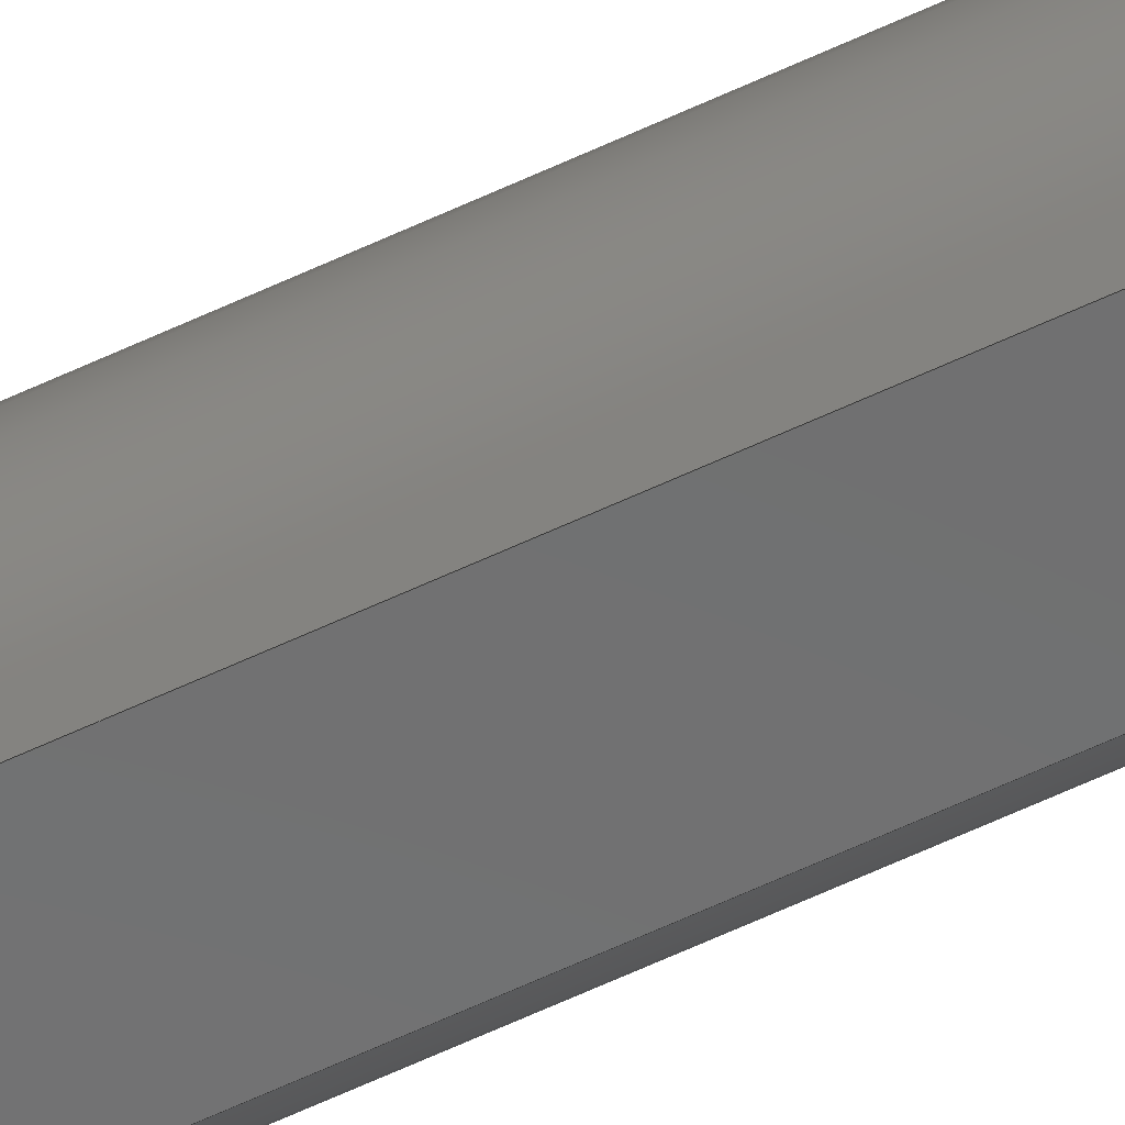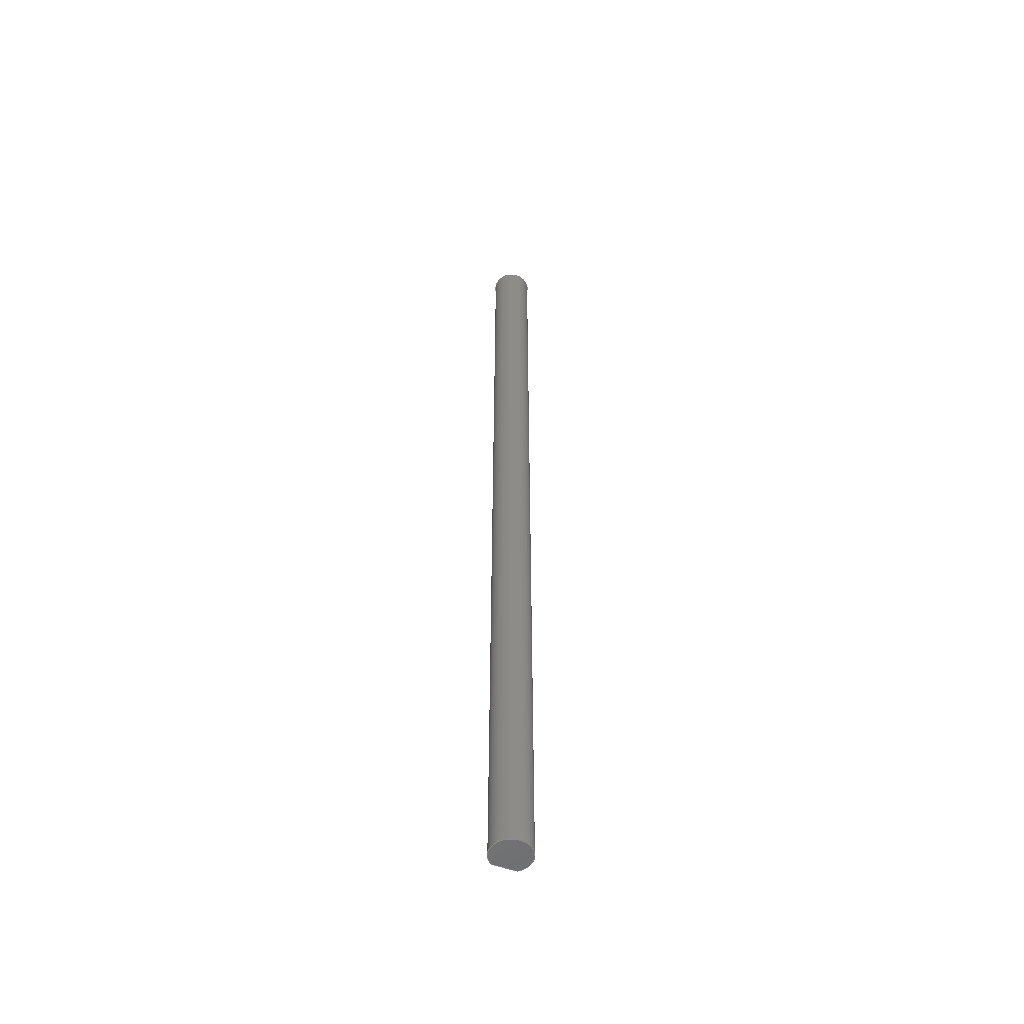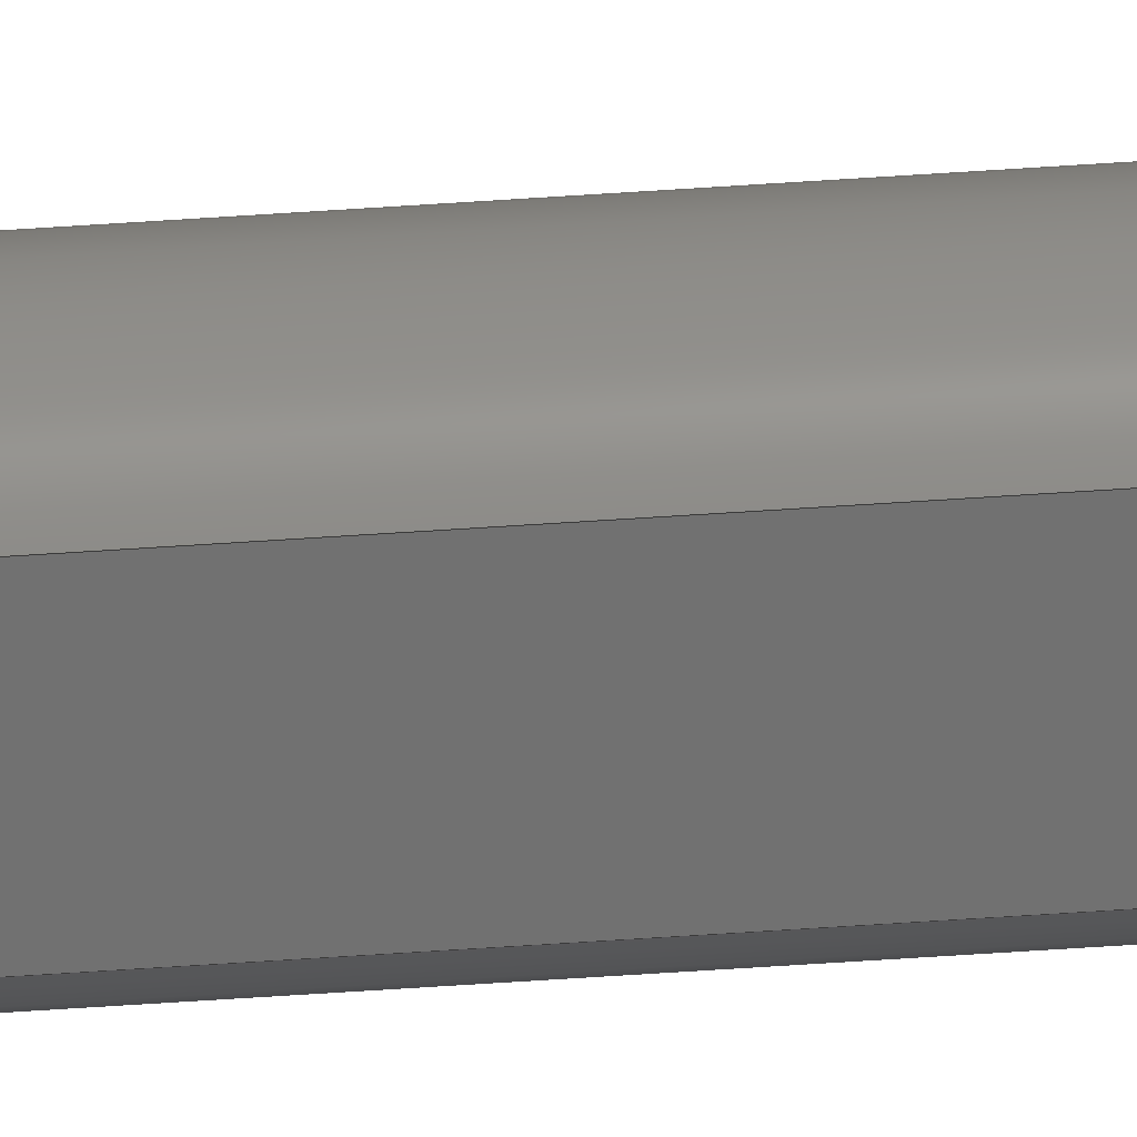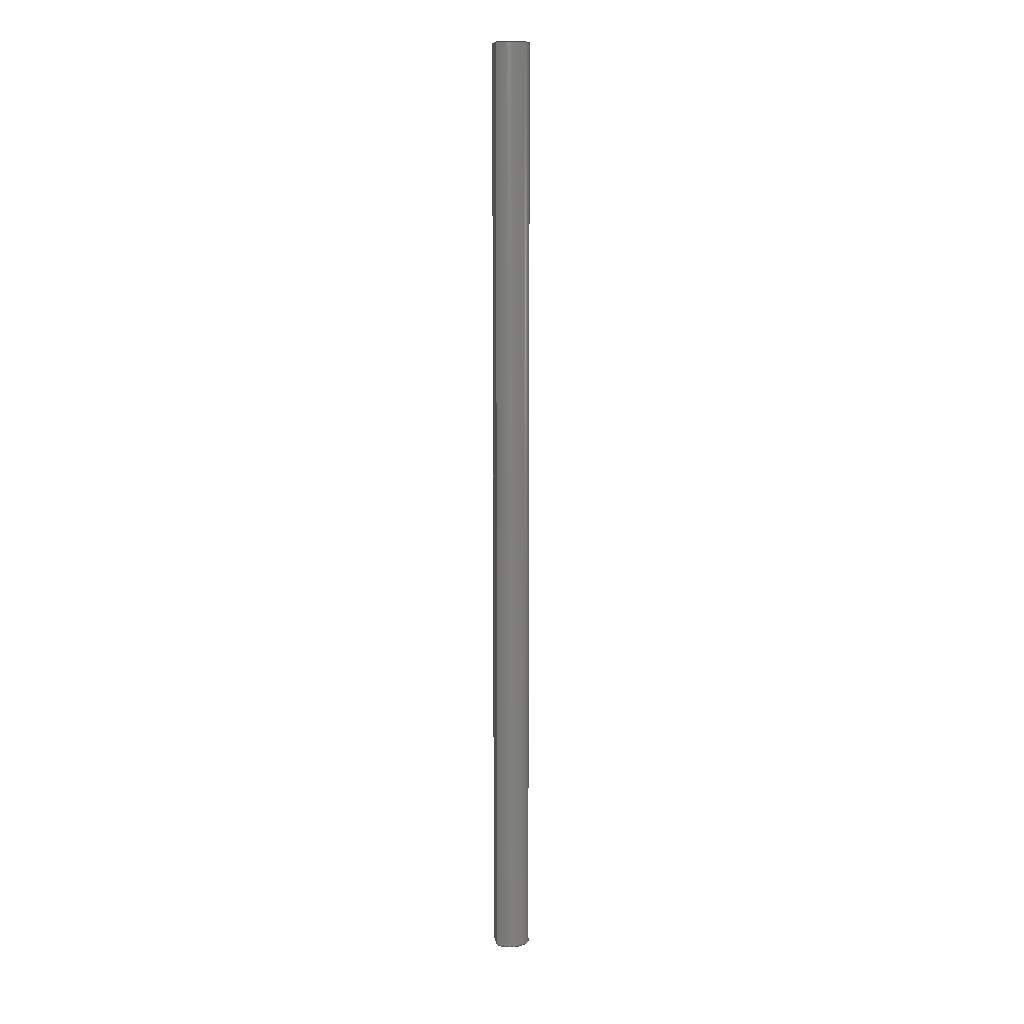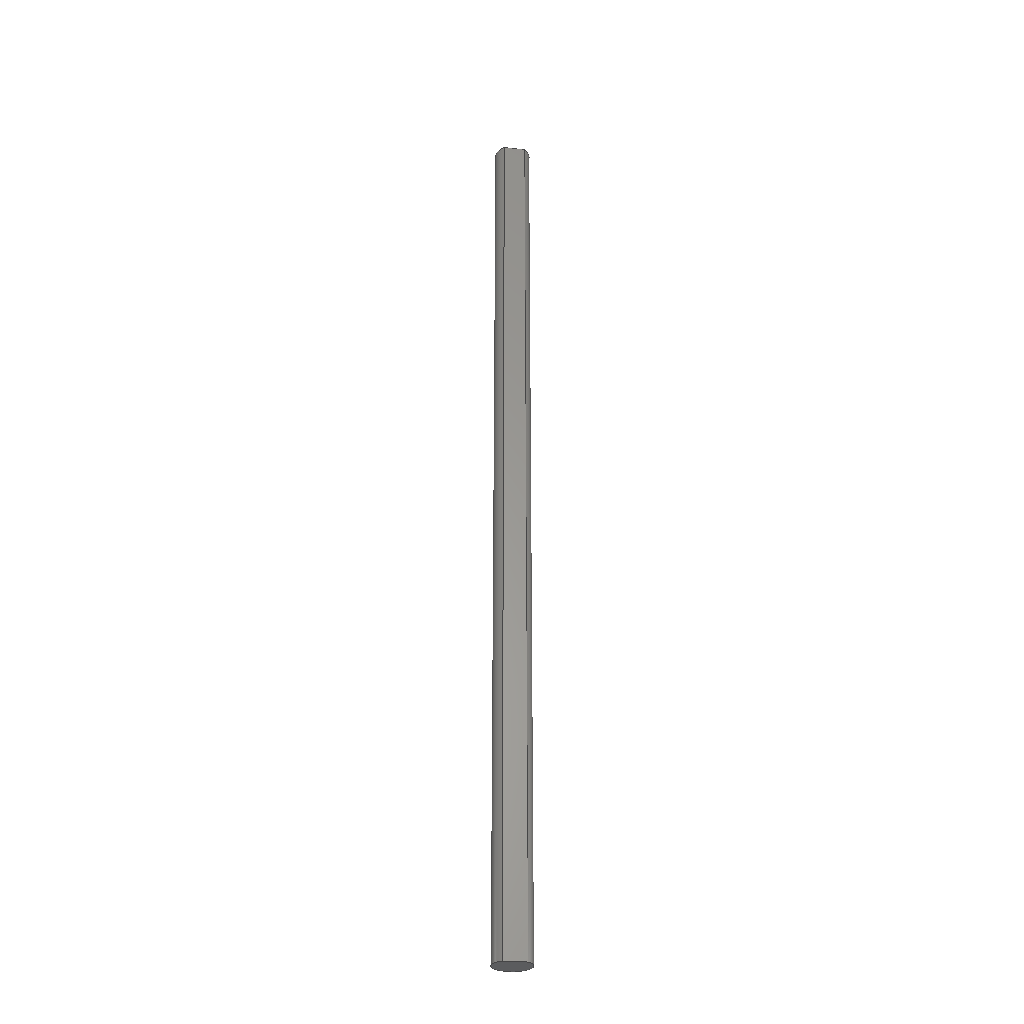
<metadata>
{"format":"iges","ext":"igs","renderer":"f3d","projection":"perspective","resolution":1024,"background":"white","views":[{"elev":-58.1,"azim":-63.6,"up":"+Z"},{"elev":-53.4,"azim":-21.2,"up":"+Y"},{"elev":-62.4,"azim":-86.1,"up":"+Z"},{"elev":10.4,"azim":-98.4,"up":"+Y"},{"elev":-29.0,"azim":171.2,"up":"+Y"}]}
</metadata>
<code>
SolidWorks IGES file using analytic representation for surfaces
1H,,1H;,9HROB-12391,62H\\kentro\work\MEng\Drawings\SDW\SFE Products\ROB\
ROB-1.239e+04IGS,15HSolidWorks 2014,15HSolidWorks 2014,32,308,15,308,15,9HR
OB-12391,1,1,2HIN,50,0.125,13H1.412e+05,1e-08,1.968e+04,
12HEvan.Spitler,,11,0,13H1.412e+05;
     314       1       0       0       0                        00000200
     314       0       8       1       0                               0
     110       2       0       0       0                        01010000
     110       0       0       1       0                               0
     110       3       0       0       0                        01010000
     110       0       0       1       0                               0
     120       4       0       0       0                        01010000
     120       0       0       1       0                               0
     126       5       0       0       0                        01010500
     126       0       0       2       0                               0
     124       7       0       0       0                        00000000
     124       0       0       2       0                               0
     100       9       0       0       0              11        01010000
     100       0       0       1       0                               0
     126      10       0       0       0                        01010500
     126       0       0       2       0                               0
     110      12       0       0       0                        01010000
     110       0       0       1       0                               0
     126      13       0       0       0                        01010500
     126       0       0       2       0                               0
     124      15       0       0       0                        00000000
     124       0       0       4       0                               0
     100      19       0       0       0              21        01010000
     100       0       0       1       0                               0
     126      20       0       0       0                        01010500
     126       0       0       2       0                               0
     110      22       0       0       0                        01010000
     110       0       0       1       0                               0
     102      23       0       0       0                        01010500
     102       0       0       1       0                               0
     102      24       0       0       0                        01010000
     102       0       0       1       0                               0
     142      25       0       0       0                        00010500
     142       0       0       1       0                               0
     144      26       0       0       0                        00000000
     144       0      -1       1       0                               0
     128      27       0       0       0                        01010000
     128       0       0       3       0                               0
     126      30       0       0       0                        01010500
     126       0       0       2       0                               0
     110      32       0       0       0                        01010000
     110       0       0       1       0                               0
     126      33       0       0       0                        01010500
     126       0       0       2       0                               0
     110      35       0       0       0                        01010000
     110       0       0       1       0                               0
     126      36       0       0       0                        01010500
     126       0       0       2       0                               0
     110      38       0       0       0                        01010000
     110       0       0       1       0                               0
     126      39       0       0       0                        01010500
     126       0       0       2       0                               0
     110      41       0       0       0                        01010000
     110       0       0       1       0                               0
     102      42       0       0       0                        01010500
     102       0       0       1       0                               0
     102      43       0       0       0                        01010000
     102       0       0       1       0                               0
     142      44       0       0       0                        00010500
     142       0       0       1       0                               0
     144      45       0       0       0                        00000000
     144       0      -1       1       0                               0
     128      46       0       0       0                        01010000
     128       0       0       3       0                               0
     126      49       0       0       0                        01010500
     126       0       0      44       0                               0
     124      93       0       0       0                        00000000
     124       0       0       4       0                               0
     100      97       0       0       0              67        01010000
     100       0       0       1       0                               0
     126      98       0       0       0                        01010500
     126       0       0       2       0                               0
     110     100       0       0       0                        01010000
     110       0       0       1       0                               0
     102     101       0       0       0                        01010500
     102       0       0       1       0                               0
     102     102       0       0       0                        01010000
     102       0       0       1       0                               0
     142     103       0       0       0                        00010500
     142       0       0       1       0                               0
     144     104       0       0       0                        00000000
     144       0      -1       1       0                               0
     128     105       0       0       0                        01010000
     128       0       0       3       0                               0
     126     108       0       0       0                        01010500
     126       0       0       2       0                               0
     110     110       0       0       0                        01010000
     110       0       0       1       0                               0
     126     111       0       0       0                        01010500
     126       0       0      44       0                               0
     124     155       0       0       0                        00000000
     124       0       0       2       0                               0
     100     157       0       0       0              91        01010000
     100       0       0       1       0                               0
     102     158       0       0       0                        01010500
     102       0       0       1       0                               0
     102     159       0       0       0                        01010000
     102       0       0       1       0                               0
     142     160       0       0       0                        00010500
     142       0       0       1       0                               0
     144     161       0       0       0                        00000000
     144       0      -1       1       0                               0
314,79.22,81.96,93.33,;               1
110,0,6,0,0,-33.37,0;                                       3
110,0,6,-0.125,0,0,-0.125;                                         5
120,3,5,0,6.283;                                           7
126,1,1,1,0,1,0,0,0,1,1,1,1,1,5.64,0,1,                9
0.6435,0,0,1,0,0,1;                                         9
124,-0.6,-0.8,0,0,4.899e-17,                            11
-3.674e-17,1,0,-0.8,0.6,6.123e-17,0;       11
100,0,0,0,0.125,0,0.035,-0.12;                                    13
126,1,1,1,0,1,0,0,0,1,1,1,1,1,0.6435,0,0,               15
0.6435,0,0,1,0,0,1;                                        15
110,0.075,0,-0.1,0.075,6,-0.1;                                      17
126,1,1,1,0,1,0,0,0,1,1,1,1,0,0.6435,0,0,               19
5.64,0,0,1,0,0,1;                                        19
124,0.6,0.8,0,-4.8,          21
-4.899e-17,3.674e-17,-1,6,                  21
-0.8,0.6,6.123e-17,            21
-3.6;                                                    21
100,0,0,6,0.125,6,0.035,5.88;                                     23
126,1,1,1,0,1,0,0,0,1,1,1,1,0,5.64,0,1,               25
5.64,0,0,1,0,0,1;                                        25
110,-0.075,6,-0.1,-0.075,0,-0.1;                                    27
102,4,9,15,19,25;                                                     29
102,4,13,17,23,27;                                                    31
142,1,7,29,31,1;                                                      33
144,7,1,0,33;                                                         35
128,1,1,1,1,0,0,1,0,0,0,0,1,1,0,0,1,1,1,1,1,1,            37
-0.075,0,-0.1,0.075,0,-0.1,-0.075,6,-0.1,0.075,6,-0.1,0,         37
1,0,1;                                                             37
126,1,1,1,0,1,0,0,0,1,1,1,1,1,0,0,1,1,0,0,1,0,         39
0,1;                                                                39
110,0.075,0,-0.1,0.075,6,-0.1;                                      41
126,1,1,1,0,1,0,0,0,1,1,1,1,1,1,0,0,1,0,0,1,0,         43
0,1;                                                                43
110,0.075,6,-0.1,-0.075,6,-0.1;                                     45
126,1,1,1,0,1,0,0,0,1,1,1,1,0,1,0,0,0,0,0,1,0,         47
0,1;                                                                47
110,-0.075,6,-0.1,-0.075,0,-0.1;                                    49
126,1,1,1,0,1,0,0,0,1,1,1,1,0,0,0,1,0,0,0,1,0,         51
0,1;                                                                51
110,-0.075,0,-0.1,0.075,0,-0.1;                                     53
102,4,39,43,47,51;                                                    55
102,4,41,45,49,53;                                                    57
142,1,37,55,57,1;                                                     59
144,37,1,0,59;                                                        61
128,1,1,1,1,0,0,1,0,0,0,0,1,1,0,0,1,1,1,1,1,1,            63
-0.1265,6,-0.1,-0.1265,6,0.1263,0.1265,6,-0.1,0.1265,6,          63
0.1263,0,1,0,1;                                                  63
126,64,2,1,0,1,0,0,0,0,0.03125,0.03125,0.0625,0.0625,              65
0.09375,0.09375,0.125,0.125,0.1562,0.1562,0.1875,0.1875,            65
0.2188,0.2188,0.25,0.25,0.2812,0.2812,0.3125,0.3125,              65
0.3438,0.3438,0.375,0.375,0.4062,0.4062,0.4375,0.4375,            65
0.4688,0.4688,0.5,0.5,0.5312,0.5312,0.5625,0.5625,0.5938,        65
0.5938,0.625,0.625,0.6562,0.6562,0.6875,0.6875,0.7188,            65
0.7188,0.75,0.75,0.7812,0.7812,0.8125,0.8125,0.8438,              65
0.8438,0.875,0.875,0.9062,0.9062,0.9375,0.9375,0.9688,            65
0.9688,1,1,1,1,1,1,1,1,1,1,1,1,1,1,1,1,1,1,        65
1,1,1,1,1,1,1,1,1,1,1,1,1,1,1,1,1,1,1,1,1,       65
1,1,1,1,1,1,1,1,1,1,1,1,1,1,1,1,1,1,1,1,1,       65
1,1,1,1,1,1,1,1,0,0.2036,0,0.02592,                65
0.1726,0,0.0569,0.1457,0,0.08787,                 65
0.1188,0,0.1232,0.09647,0,0.1584,                 65
0.07417,0,0.1972,0.05705,0,0.2359,                65
0.03993,0,0.2771,0.0284,0,0.3184,                65
0.01688,0,0.3611,0.01123,0,0.4038,                65
0.005584,0,0.447,0.005951,0,0.4902,                 65
0.006318,0,0.5328,0.01269,0,0.5754,                65
0.01906,0,0.6164,0.03128,0,0.6574,                65
0.0435,0,0.6958,0.06128,0,0.7341,                65
0.07905,0,0.7689,0.1019,0,0.8037,                 65
0.1248,0,0.8341,0.1523,0,0.8645,                65
0.1798,0,0.8898,0.2111,0,0.9151,                 65
0.2425,0,0.9346,0.277,0,0.9541,                65
0.3114,0,0.9673,0.3482,0,0.9806,                65
0.385,0,0.9873,0.4232,0,0.994,                65
0.4614,0,0.994,0.5,0,0.994,0.5386,0,         65
0.9873,0.5768,0,0.9806,0.615,0,                65
0.9673,0.6518,0,0.9541,0.6886,0,                65
0.9346,0.723,0,0.9151,0.7575,0,                65
0.8898,0.7889,0,0.8645,0.8202,0,                 65
0.8341,0.8477,0,0.8037,0.8752,0,                65
0.7689,0.8981,0,0.7341,0.9209,0,                 65
0.6958,0.9387,0,0.6574,0.9565,0,                65
0.6164,0.9687,0,0.5754,0.9809,0,                65
0.5328,0.9873,0,0.4902,0.9937,0,                65
0.447,0.994,0,0.4038,0.9944,0,                 65
0.3611,0.9888,0,0.3184,0.9831,0,                65
0.2771,0.9716,0,0.2359,0.9601,0,                65
0.1972,0.943,0,0.1584,0.9258,0,                65
0.1232,0.9035,0,0.08787,0.8812,0,                 65
0.0569,0.8543,0,0.02592,0.8274,0,0,              65
0.7964,0,0,1,0,0,-1;                                       65
124,-0.6,-0.8,0,4.8,        67
4.899e-17,-3.674e-17,1,6,                   67
-0.8,0.6,6.123e-17,           67
-3.6;                                                    67
100,0,0,6,0.125,6,0.035,5.88;                                     69
126,1,1,1,0,1,0,0,0,1,1,1,1,0,0.7964,0,0,               71
0.2036,0,0,1,0,0,1;                                        71
110,0.075,6,-0.1,-0.075,6,-0.1;                                     73
102,2,65,71;                                                          75
102,2,69,73;                                                          77
142,1,63,75,77,1;                                                     79
144,63,1,0,79;                                                        81
128,1,1,1,1,0,0,1,0,0,0,0,1,1,0,0,1,1,1,1,1,1,            83
-0.1265,0,-0.1,-0.1265,0,0.1263,0.1265,0,-0.1,0.1265,0,          83
0.1263,0,1,0,1;                                                  83
126,1,1,1,0,1,0,0,0,1,1,1,1,0,0.7964,0,0,               85
0.2036,0,0,1,0,0,1;                                        85
110,0.075,0,-0.1,-0.075,0,-0.1;                                     87
126,64,2,1,0,1,0,0,0,0,0.03125,0.03125,0.0625,0.0625,              89
0.09375,0.09375,0.125,0.125,0.1562,0.1562,0.1875,0.1875,            89
0.2188,0.2188,0.25,0.25,0.2812,0.2812,0.3125,0.3125,              89
0.3438,0.3438,0.375,0.375,0.4062,0.4062,0.4375,0.4375,            89
0.4688,0.4688,0.5,0.5,0.5312,0.5312,0.5625,0.5625,0.5938,        89
0.5938,0.625,0.625,0.6562,0.6562,0.6875,0.6875,0.7188,            89
0.7188,0.75,0.75,0.7812,0.7812,0.8125,0.8125,0.8438,              89
0.8438,0.875,0.875,0.9062,0.9062,0.9375,0.9375,0.9688,            89
0.9688,1,1,1,1,1,1,1,1,1,1,1,1,1,1,1,1,1,1,        89
1,1,1,1,1,1,1,1,1,1,1,1,1,1,1,1,1,1,1,1,1,       89
1,1,1,1,1,1,1,1,1,1,1,1,1,1,1,1,1,1,1,1,1,       89
1,1,1,1,1,1,1,1,0,0.2036,0,0.02592,                89
0.1726,0,0.0569,0.1457,0,0.08787,                 89
0.1188,0,0.1232,0.09647,0,0.1584,                 89
0.07417,0,0.1972,0.05705,0,0.2359,                89
0.03993,0,0.2771,0.0284,0,0.3184,                89
0.01688,0,0.3611,0.01123,0,0.4038,                89
0.005584,0,0.447,0.005951,0,0.4902,                 89
0.006318,0,0.5328,0.01269,0,0.5754,                89
0.01906,0,0.6164,0.03128,0,0.6574,                89
0.0435,0,0.6958,0.06128,0,0.7341,                89
0.07905,0,0.7689,0.1019,0,0.8037,                 89
0.1248,0,0.8341,0.1523,0,0.8645,                89
0.1798,0,0.8898,0.2111,0,0.9151,                 89
0.2425,0,0.9346,0.277,0,0.9541,                89
0.3114,0,0.9673,0.3482,0,0.9806,                89
0.385,0,0.9873,0.4232,0,0.994,                89
0.4614,0,0.994,0.5,0,0.994,0.5386,0,         89
0.9873,0.5768,0,0.9806,0.615,0,                89
0.9673,0.6518,0,0.9541,0.6886,0,                89
0.9346,0.723,0,0.9151,0.7575,0,                89
0.8898,0.7889,0,0.8645,0.8202,0,                 89
0.8341,0.8477,0,0.8037,0.8752,0,                89
0.7689,0.8981,0,0.7341,0.9209,0,                 89
0.6958,0.9387,0,0.6574,0.9565,0,                89
0.6164,0.9687,0,0.5754,0.9809,0,                89
0.5328,0.9873,0,0.4902,0.9937,0,                89
0.447,0.994,0,0.4038,0.9944,0,                 89
0.3611,0.9888,0,0.3184,0.9831,0,                89
0.2771,0.9716,0,0.2359,0.9601,0,                89
0.1972,0.943,0,0.1584,0.9258,0,                89
0.1232,0.9035,0,0.08787,0.8812,0,                 89
0.0569,0.8543,0,0.02592,0.8274,0,0,              89
0.7964,0,0,1,0,0,-1;                                       89
124,-0.6,-0.8,0,0,4.899e-17,                            91
-3.674e-17,1,0,-0.8,0.6,6.123e-17,0;       91
100,0,0,0,0.125,0,0.035,-0.12;                                    93
102,2,85,89;                                                          95
102,2,87,93;                                                          97
142,1,83,95,97,1;                                                     99
144,83,1,0,99;                                                       101
S      1G      4D    102P    161
</code>
